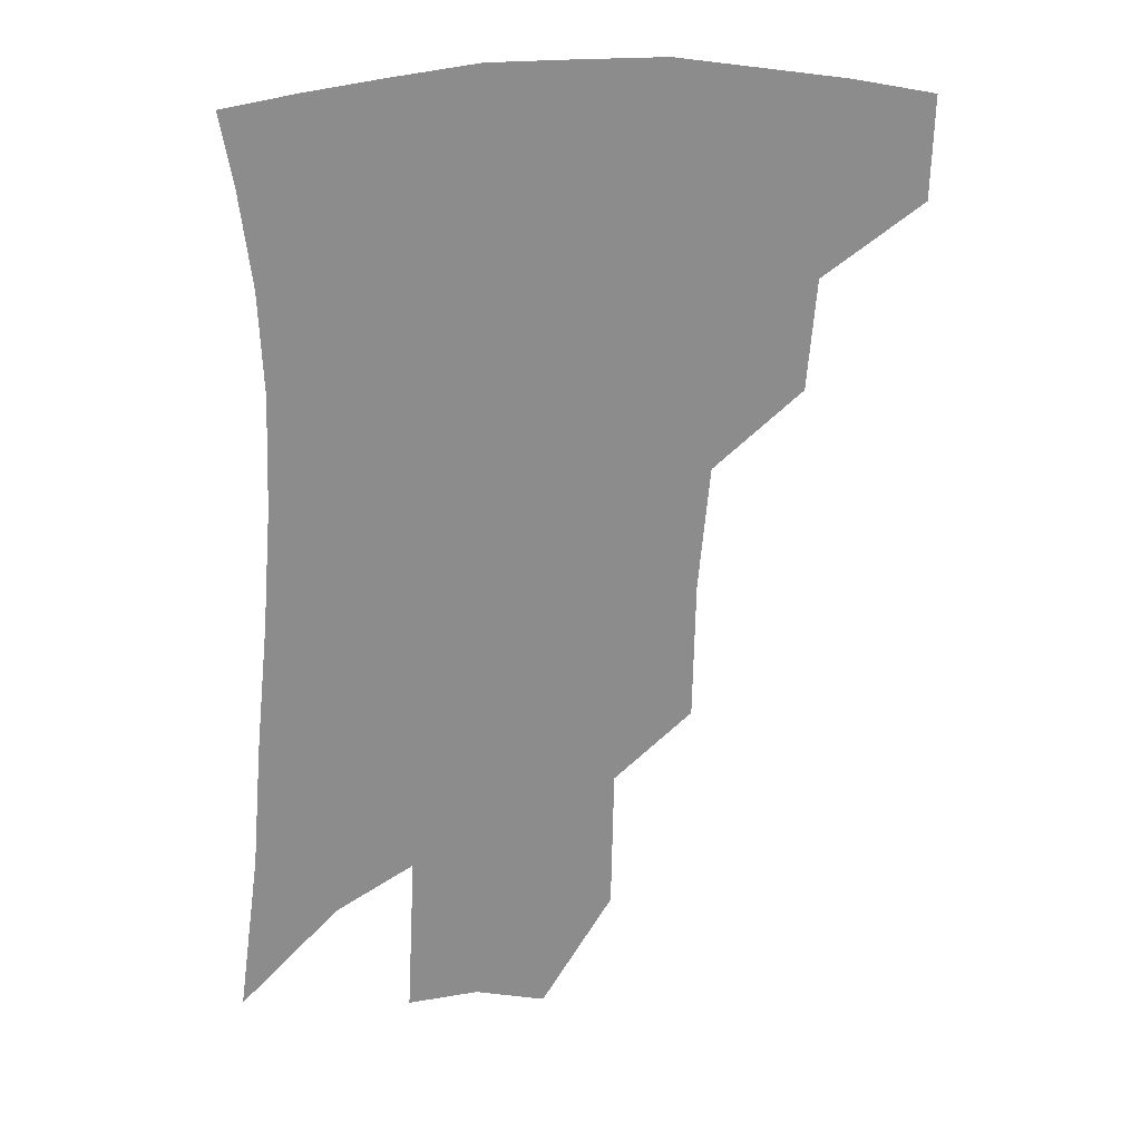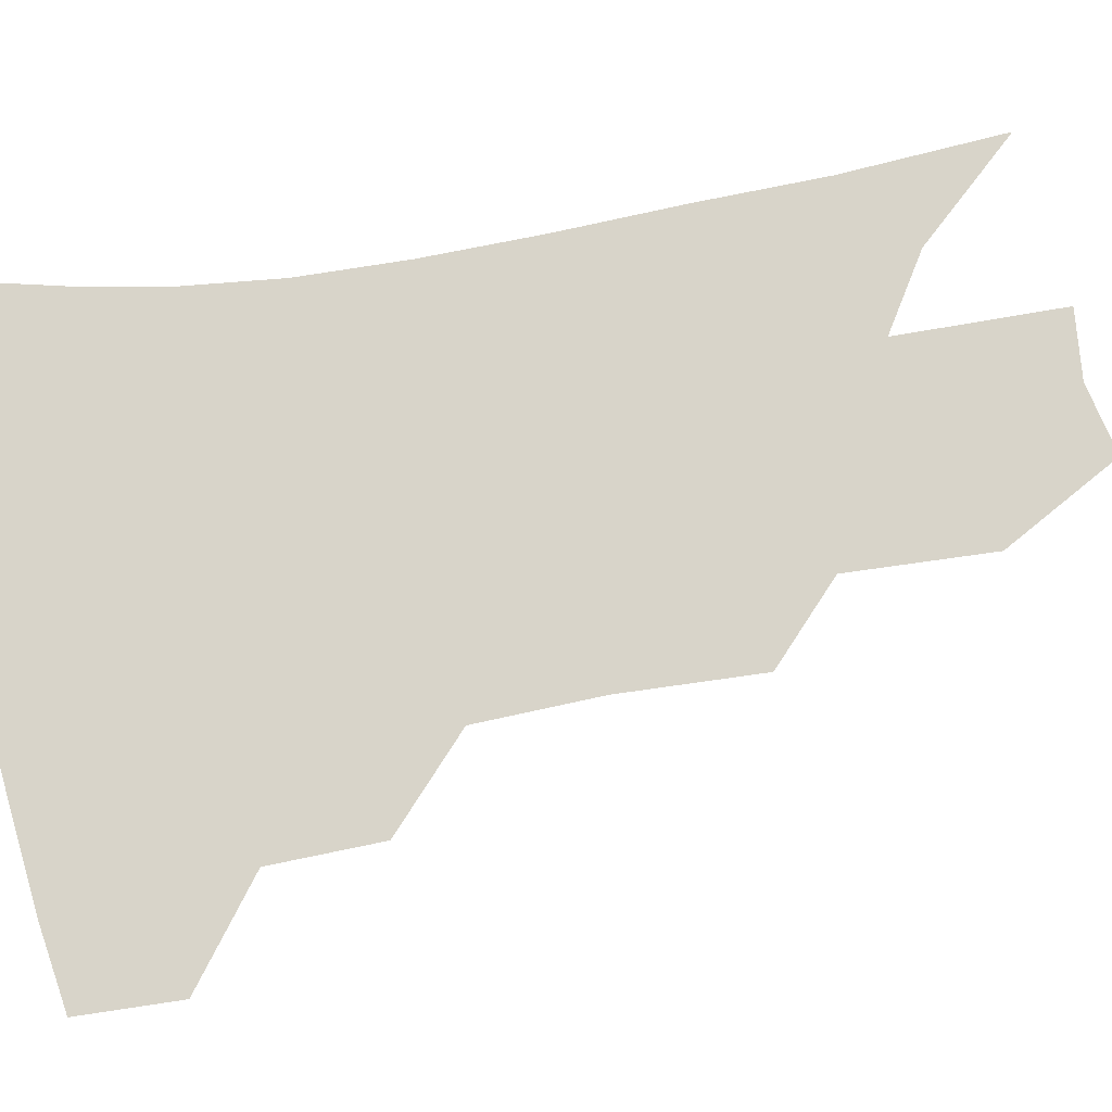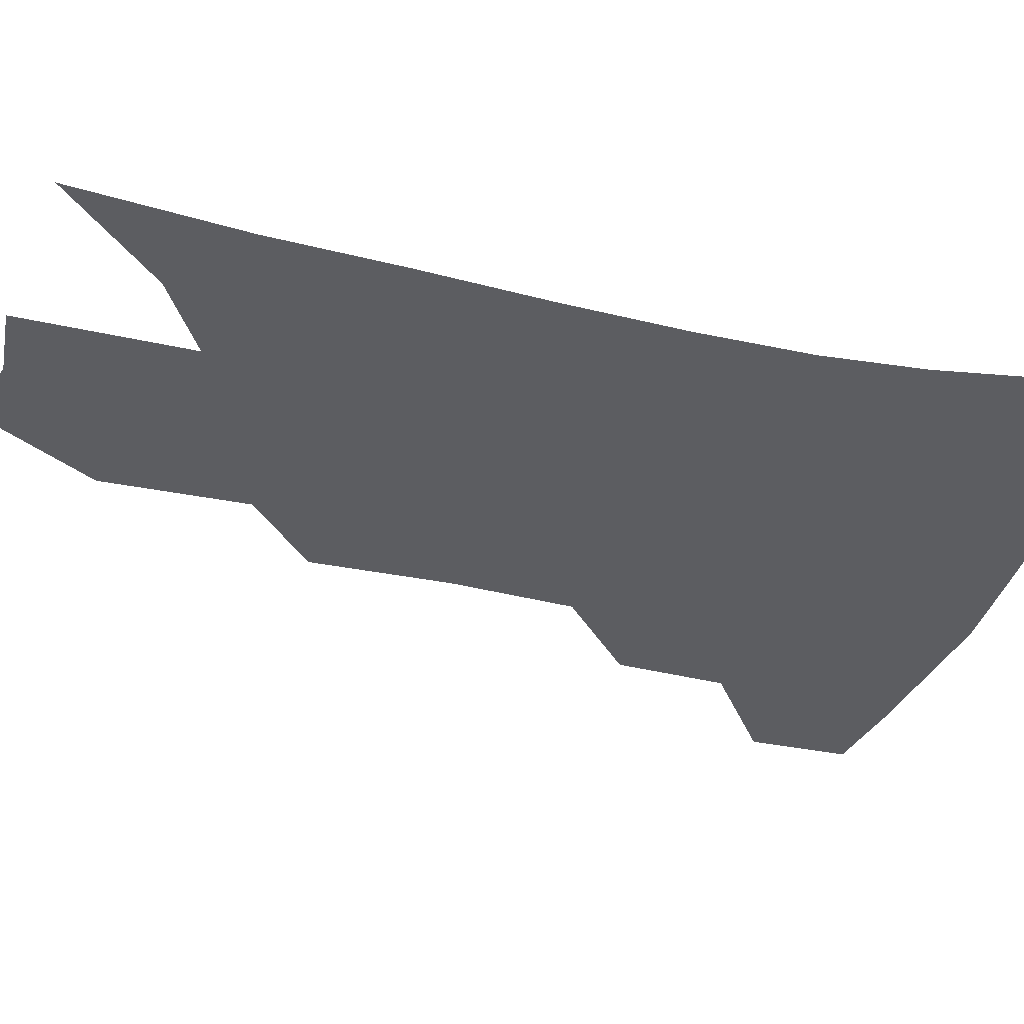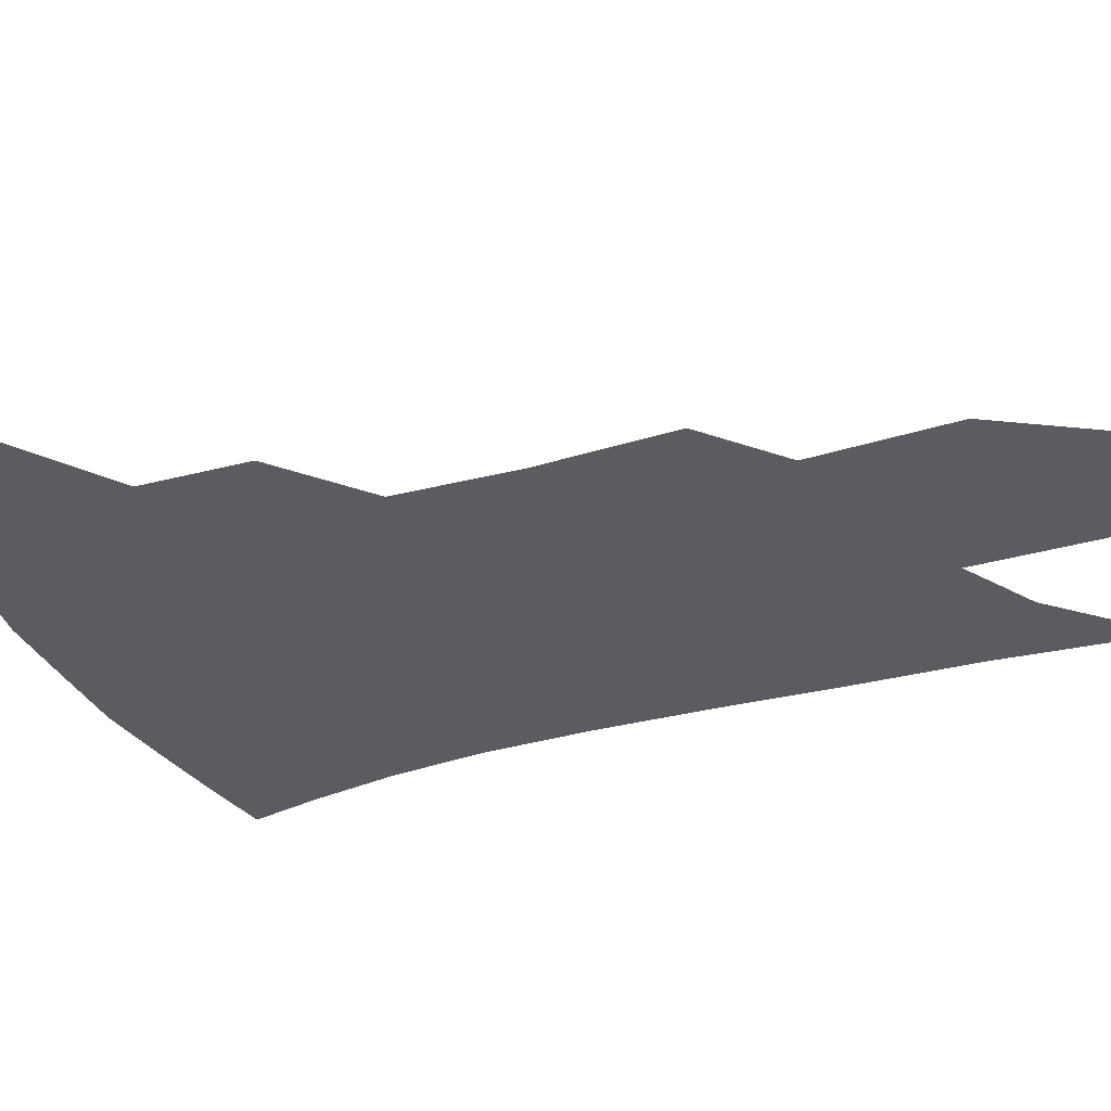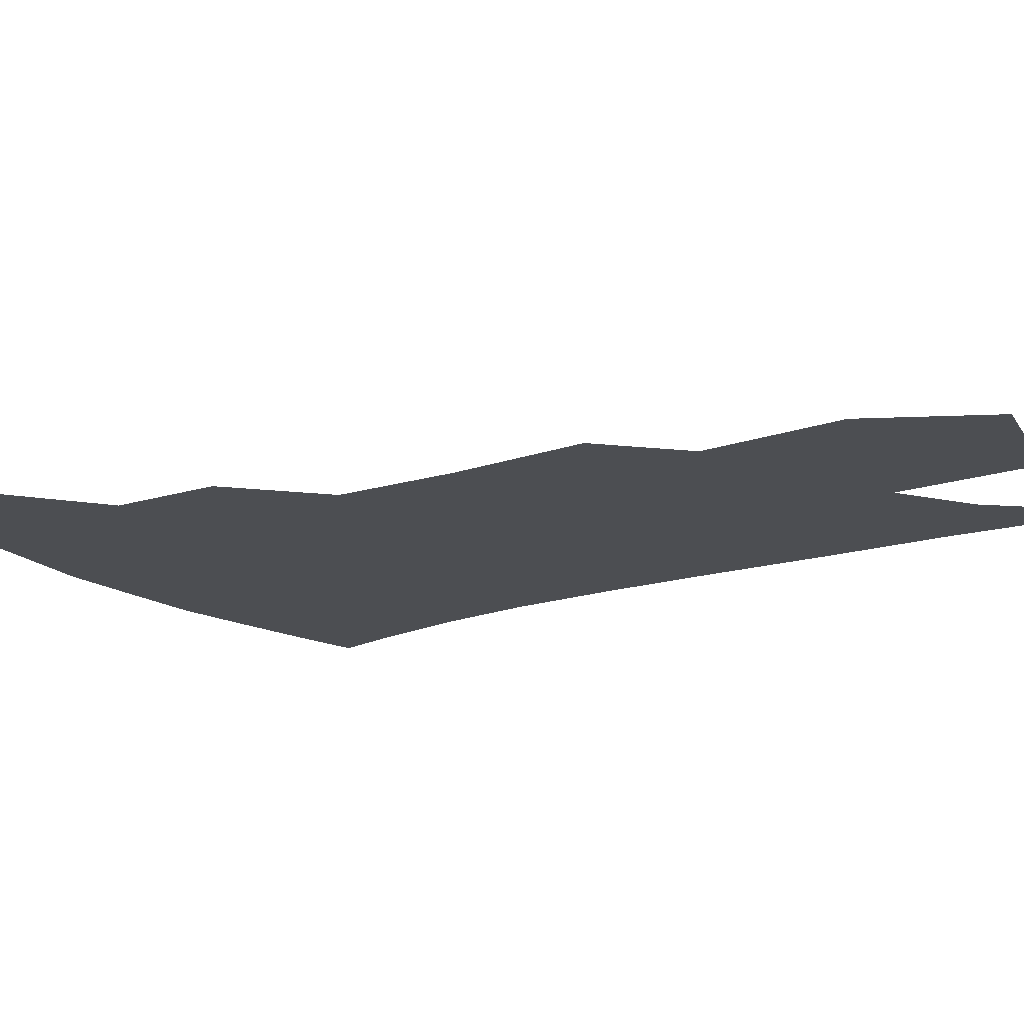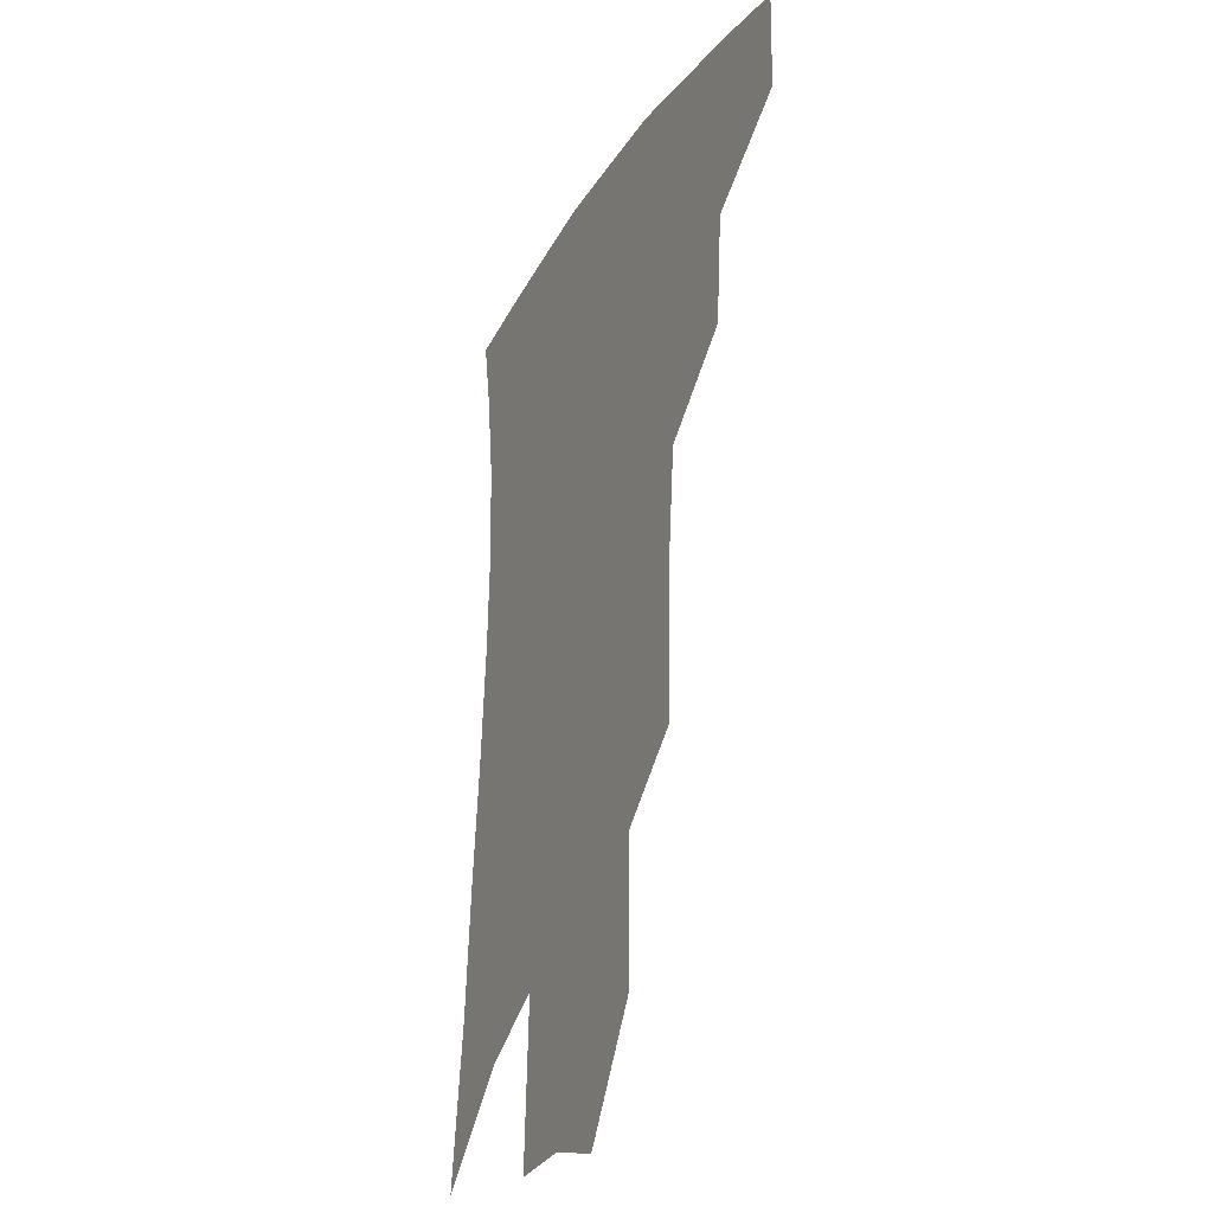
<metadata>
{"format":"obj","ext":"obj","renderer":"f3d","projection":"perspective","resolution":1024,"background":"white","views":[{"elev":25.9,"azim":168.0,"up":"+Y"},{"elev":75.2,"azim":-97.0,"up":"+Z"},{"elev":-36.7,"azim":76.5,"up":"+Z"},{"elev":-34.1,"azim":-65.8,"up":"+Z"},{"elev":-17.0,"azim":-52.8,"up":"+Z"},{"elev":-28.4,"azim":-115.1,"up":"+Y"}]}
</metadata>
<code>
v 471.5 375.6 0
v 470.7 406.5 0
v 505.4 320.9 0
v 502.6 354.7 0
v 501.2 386.4 0
v 496 412.1 0
v 537.1 217.3 0
v 536.3 260.4 0
v 532.8 298.4 0
v 532.2 338.7 0
v 530 366.6 0
v 526.2 391.1 0
v 521.9 416.5 0
v 562 152.5 0
v 561.2 196.9 0
v 560.5 243.3 0
v 557.6 276.5 0
v 555.9 313.4 0
v 554.7 344.1 0
v 554 371.6 0
v 551 394.7 0
v 547.3 420.7 0
v 584 117.5 0
v 584.1 171.9 0
v 582.5 217.1 0
v 580.4 251.7 0
v 578.4 287.3 0
v 577.5 321 0
v 576.8 347.8 0
v 576.5 373.1 0
v 575.6 396.5 0
v 573.7 421.4 0
v 605.6 123.5 0
v 604.2 177.5 0
v 602.1 218.2 0
v 599.9 256.6 0
v 598.4 291.3 0
v 597.9 323.1 0
v 598.3 349.7 0
v 599.1 374.2 0
v 599.8 396.9 0
v 598.6 421.9 0
v 627.2 122.6 0
v 624.7 173.6 0
v 621.8 217.7 0
v 619.6 256.1 0
v 618.3 289.2 0
v 618 319.8 0
v 618.8 349.2 0
v 620.7 373.8 0
v 622.8 396.1 0
v 624.3 419.2 0
v 648.8 160.4 0
v 643.5 208.7 0
v 641.3 245.7 0
v 638.9 282.1 0
v 637.9 315.6 0
v 639.1 344.2 0
v 641.5 370.4 0
v 645 394.4 0
v 648.1 416.3 0
v 679.4 130.5 0
v 672.6 181.2 0
v 669.4 220.7 0
v 665.3 260.3 0
v 662.4 297.4 0
v 661.1 331.9 0
v 662.4 362.6 0
v 665.9 390.9 0
v 669.8 413 0
f 4 5 1
f 1 5 2
f 5 6 2
f 9 10 3
f 3 10 4
f 10 11 4
f 4 11 5
f 11 12 5
f 5 12 6
f 12 13 6
f 15 16 7
f 7 16 8
f 16 17 8
f 8 17 9
f 17 18 9
f 9 18 10
f 18 19 10
f 10 19 11
f 19 20 11
f 11 20 12
f 20 21 12
f 12 21 13
f 21 22 13
f 23 24 14
f 14 24 15
f 24 25 15
f 15 25 16
f 25 26 16
f 16 26 17
f 26 27 17
f 17 27 18
f 27 28 18
f 18 28 19
f 28 29 19
f 19 29 20
f 29 30 20
f 20 30 21
f 30 31 21
f 21 31 22
f 31 32 22
f 23 33 24
f 33 34 24
f 24 34 25
f 34 35 25
f 25 35 26
f 35 36 26
f 26 36 27
f 36 37 27
f 27 37 28
f 37 38 28
f 28 38 29
f 38 39 29
f 29 39 30
f 39 40 30
f 30 40 31
f 40 41 31
f 31 41 32
f 41 42 32
f 33 43 34
f 43 44 34
f 34 44 35
f 44 45 35
f 35 45 36
f 45 46 36
f 36 46 37
f 46 47 37
f 37 47 38
f 47 48 38
f 38 48 39
f 48 49 39
f 39 49 40
f 49 50 40
f 40 50 41
f 50 51 41
f 41 51 42
f 51 52 42
f 44 53 45
f 53 54 45
f 45 54 46
f 54 55 46
f 46 55 47
f 55 56 47
f 47 56 48
f 56 57 48
f 48 57 49
f 57 58 49
f 49 58 50
f 58 59 50
f 50 59 51
f 59 60 51
f 51 60 52
f 60 61 52
f 53 62 54
f 62 63 54
f 54 63 55
f 63 64 55
f 55 64 56
f 64 65 56
f 56 65 57
f 65 66 57
f 57 66 58
f 66 67 58
f 58 67 59
f 67 68 59
f 59 68 60
f 68 69 60
f 60 69 61
f 69 70 61

</code>
